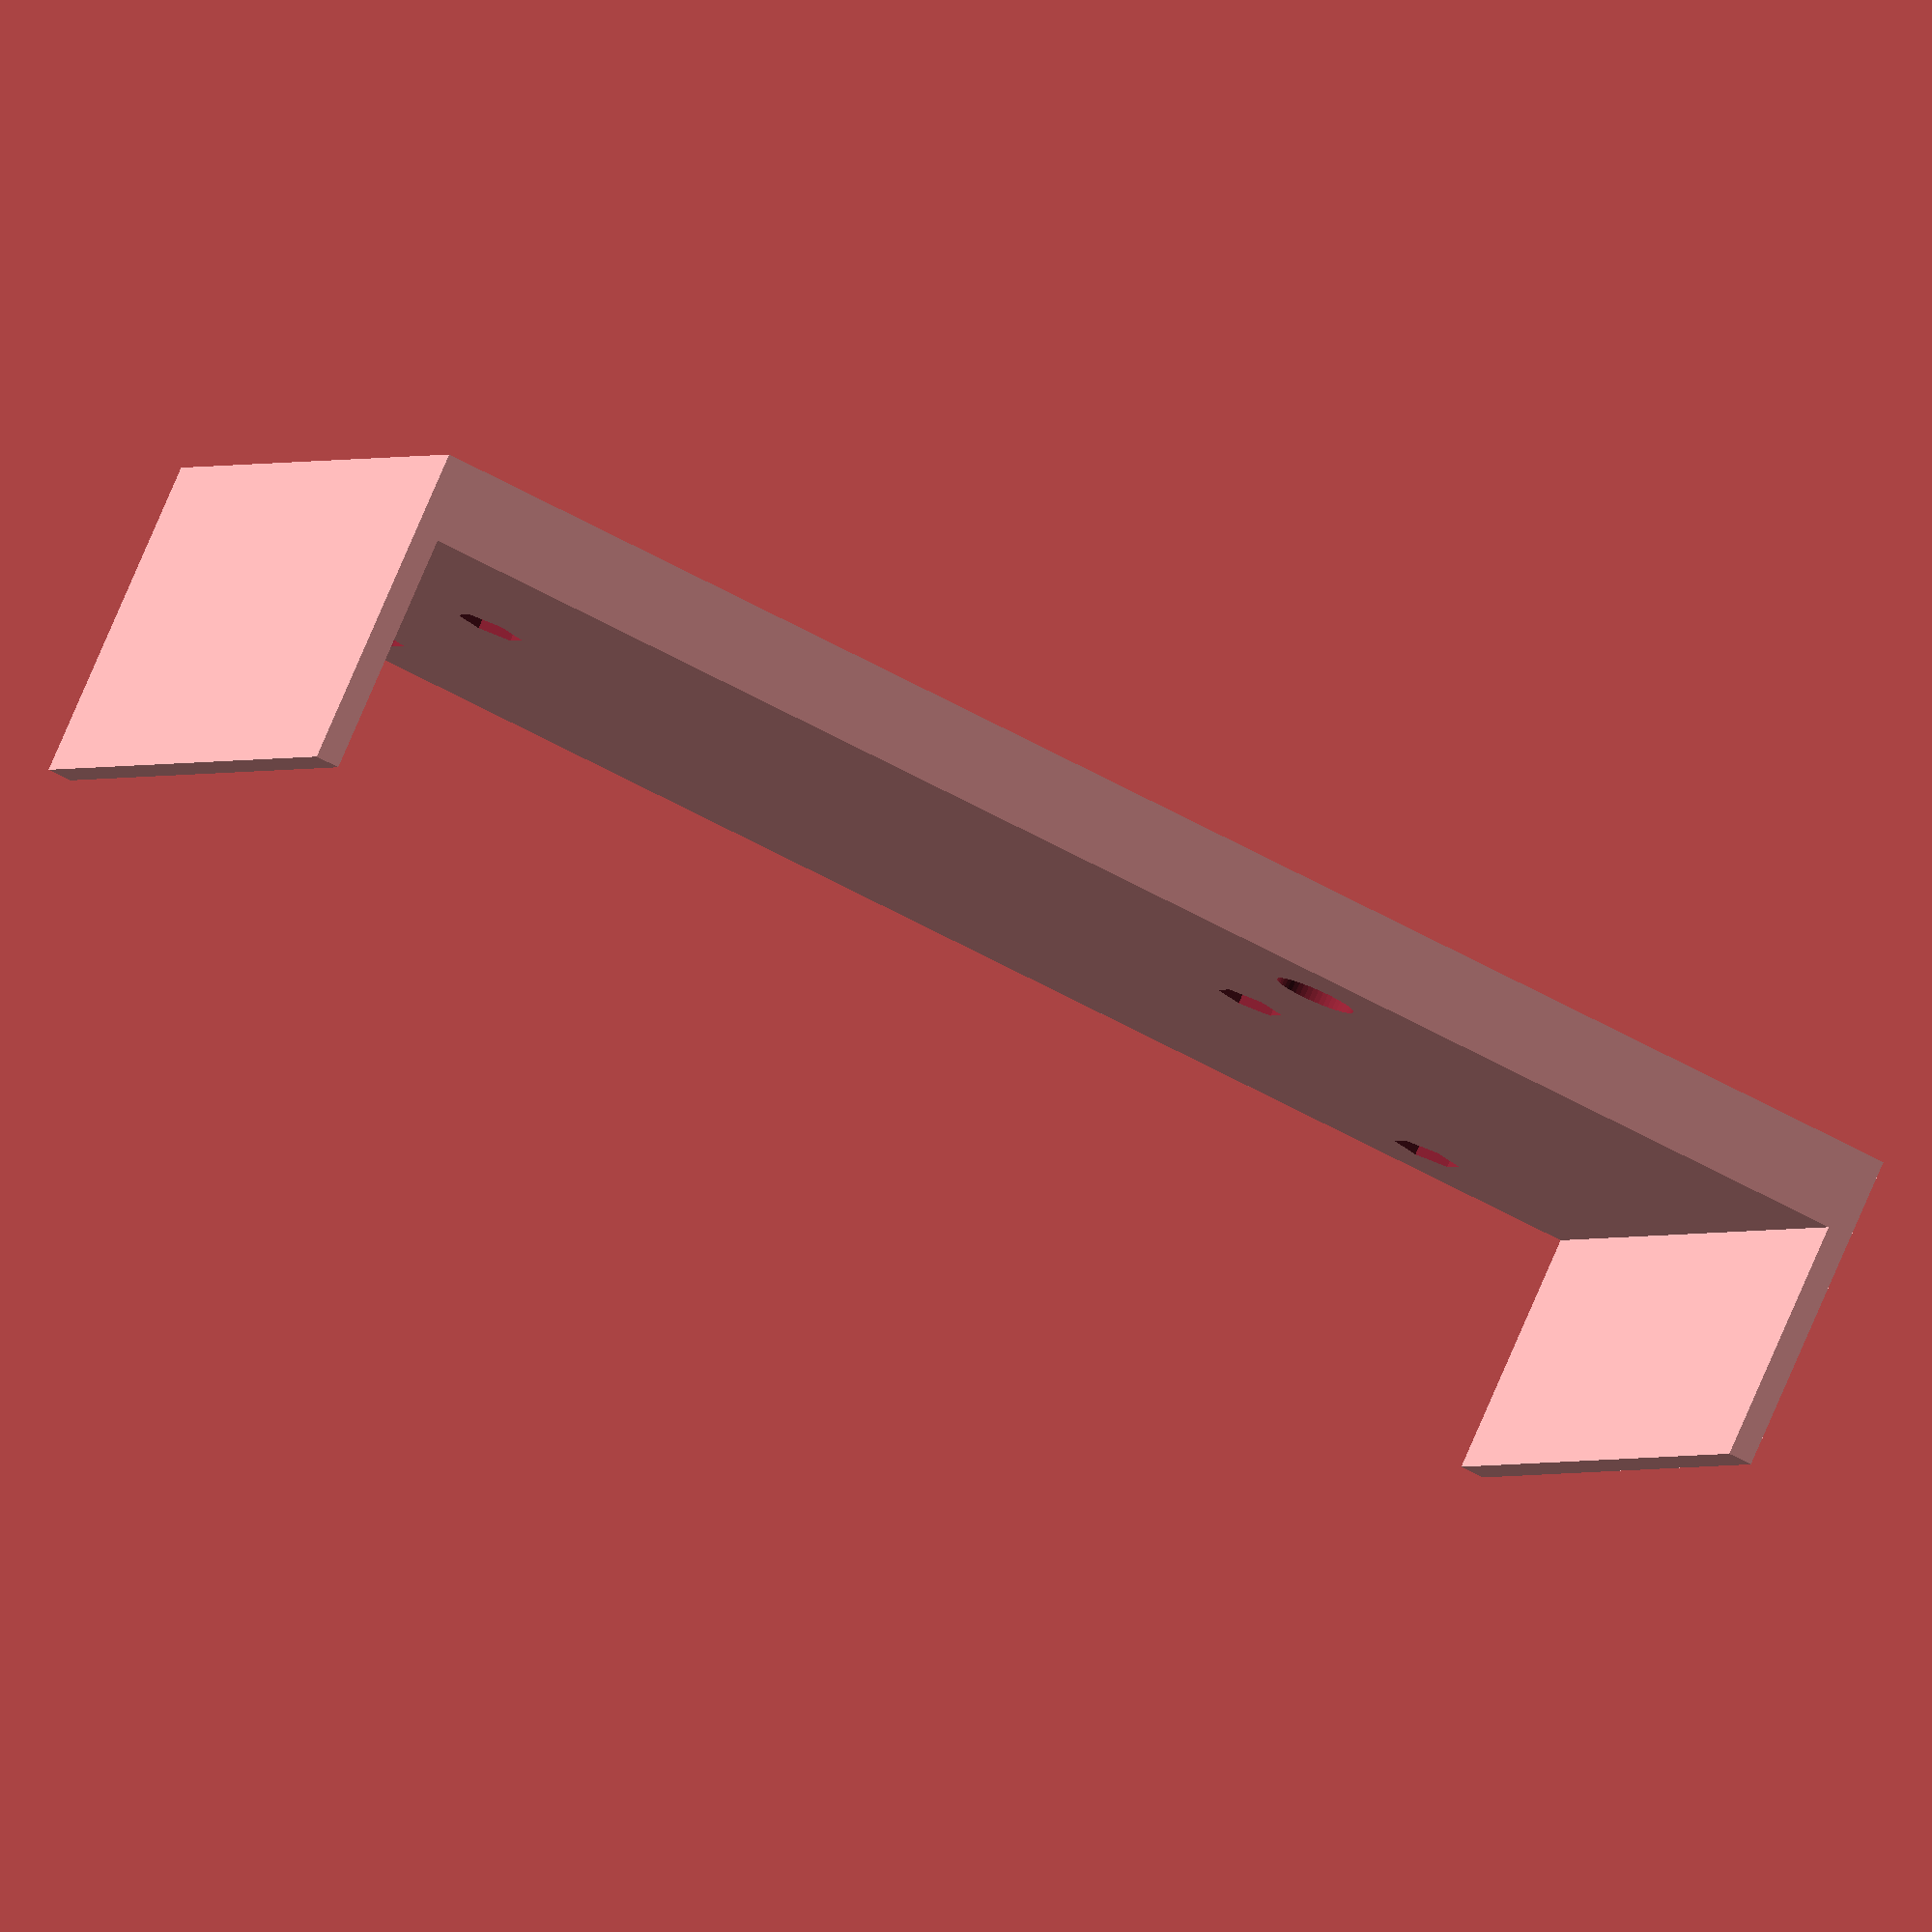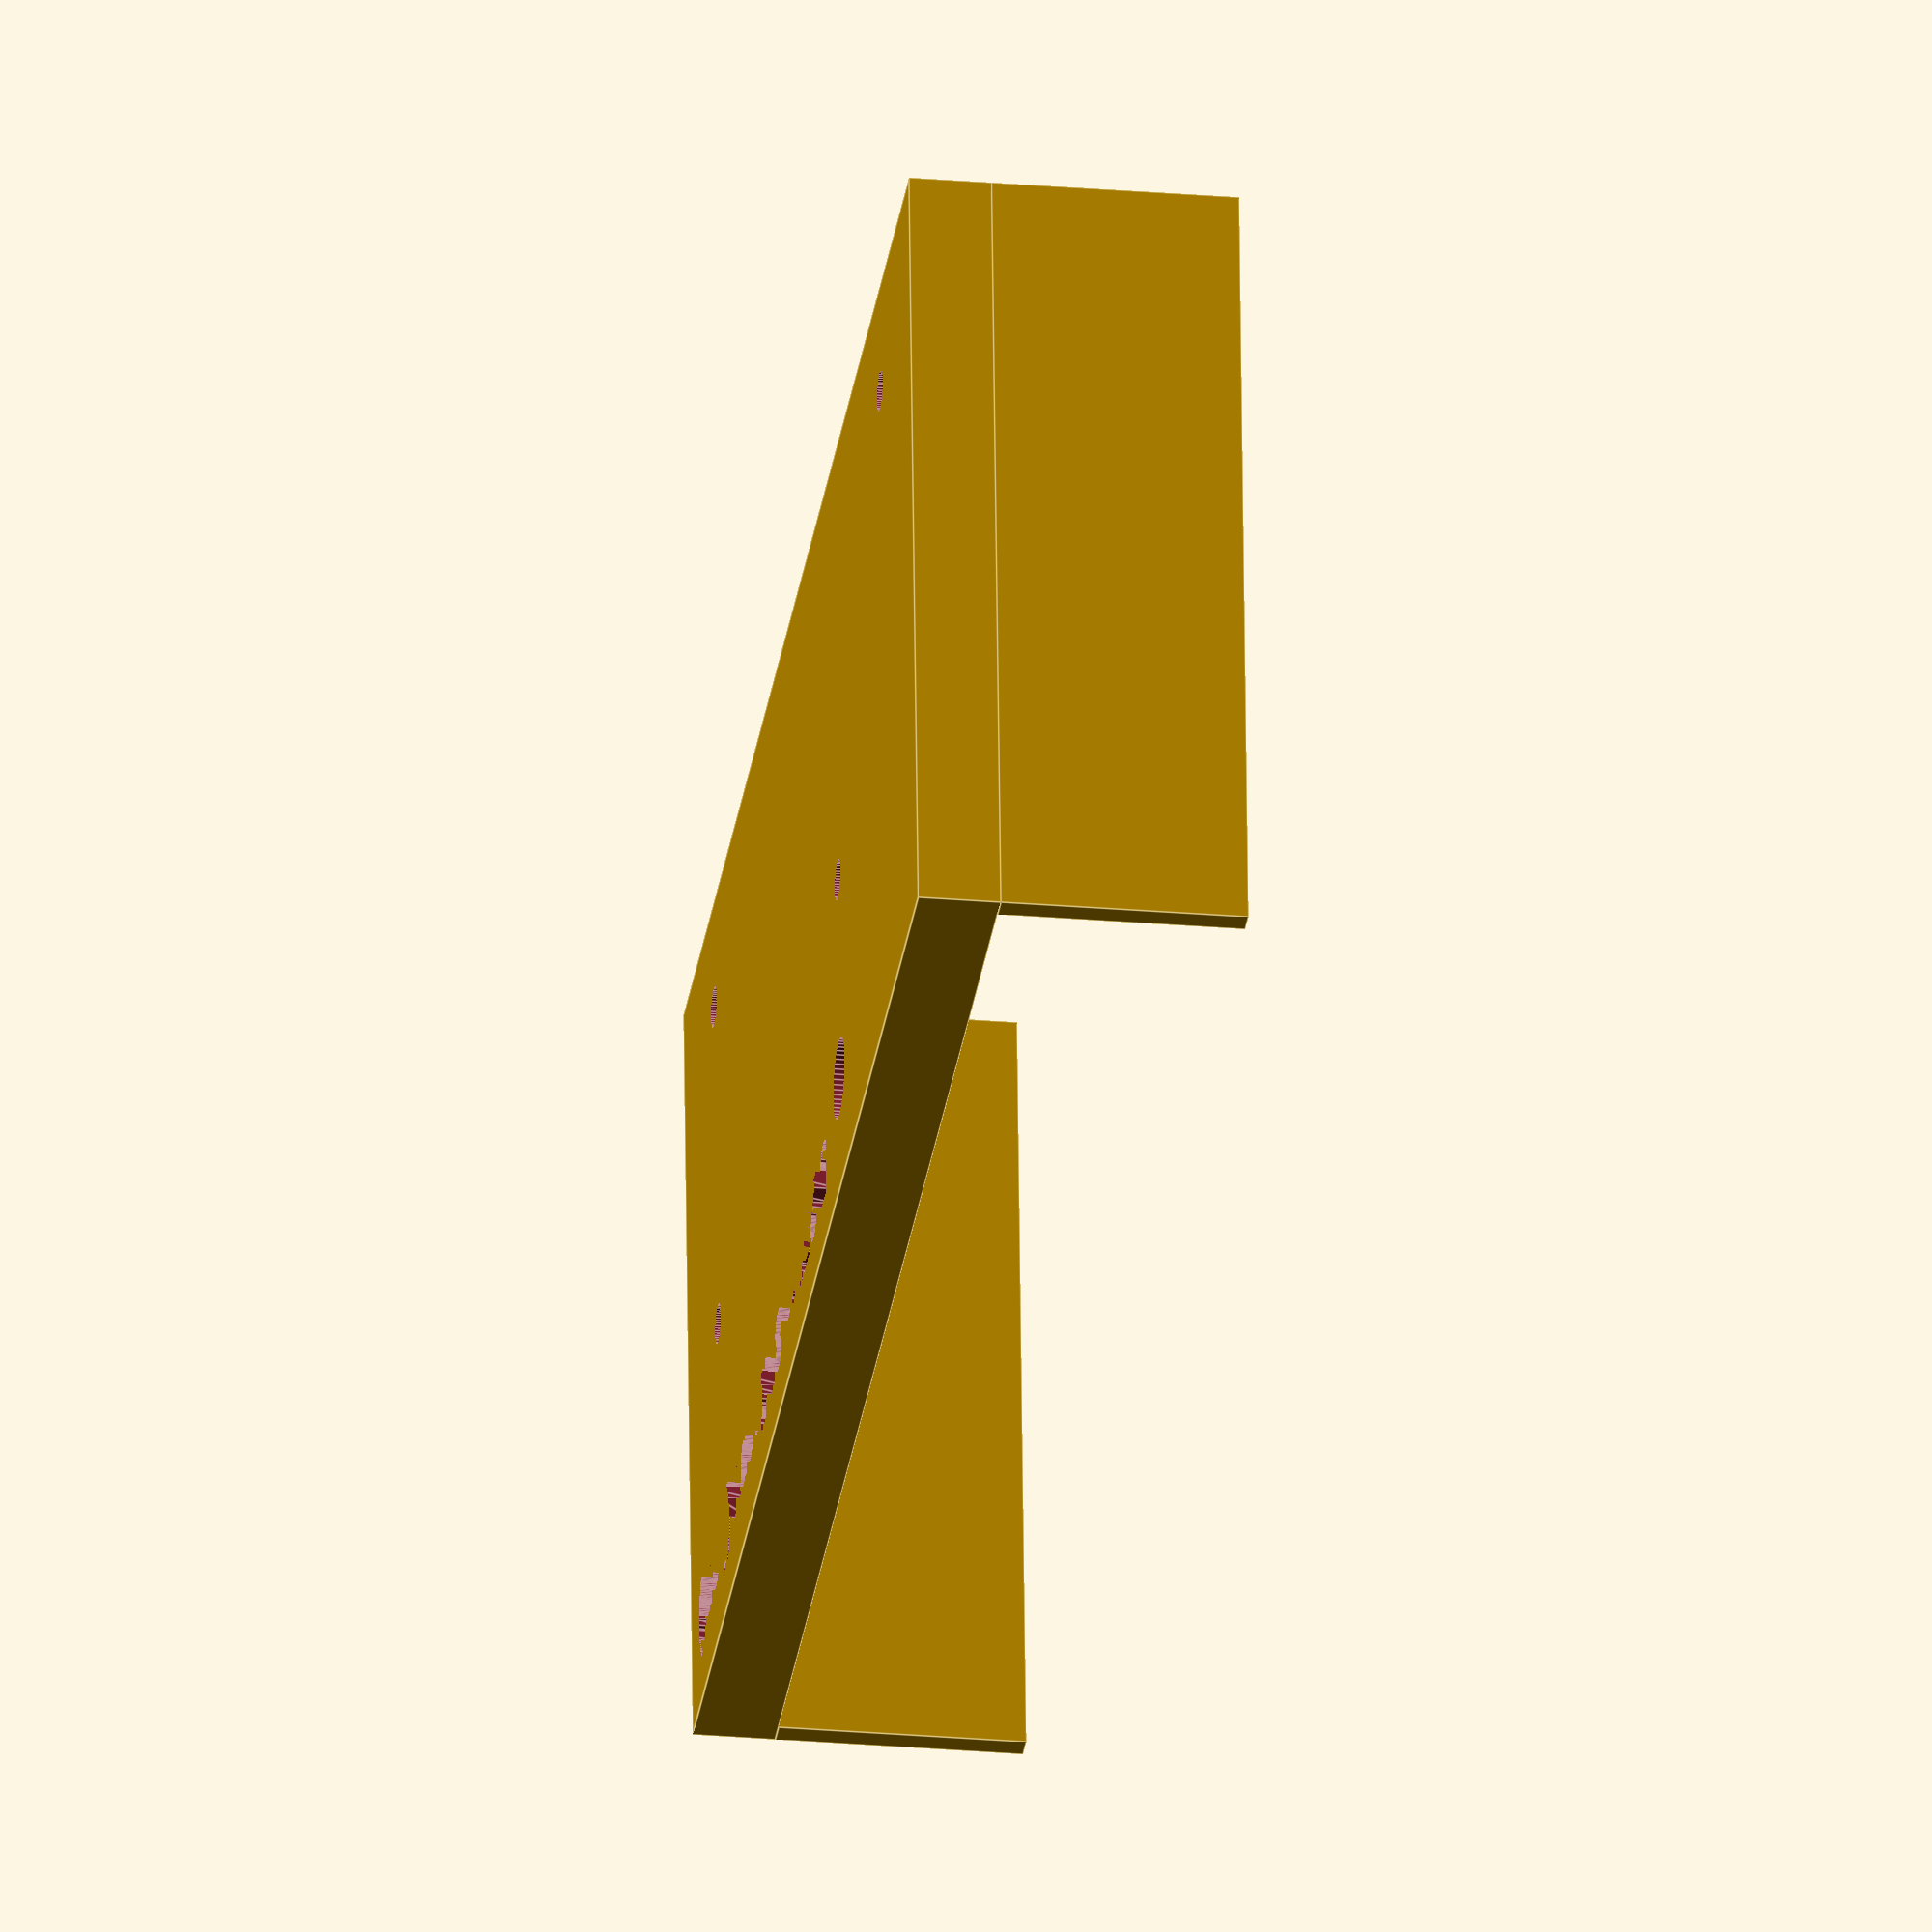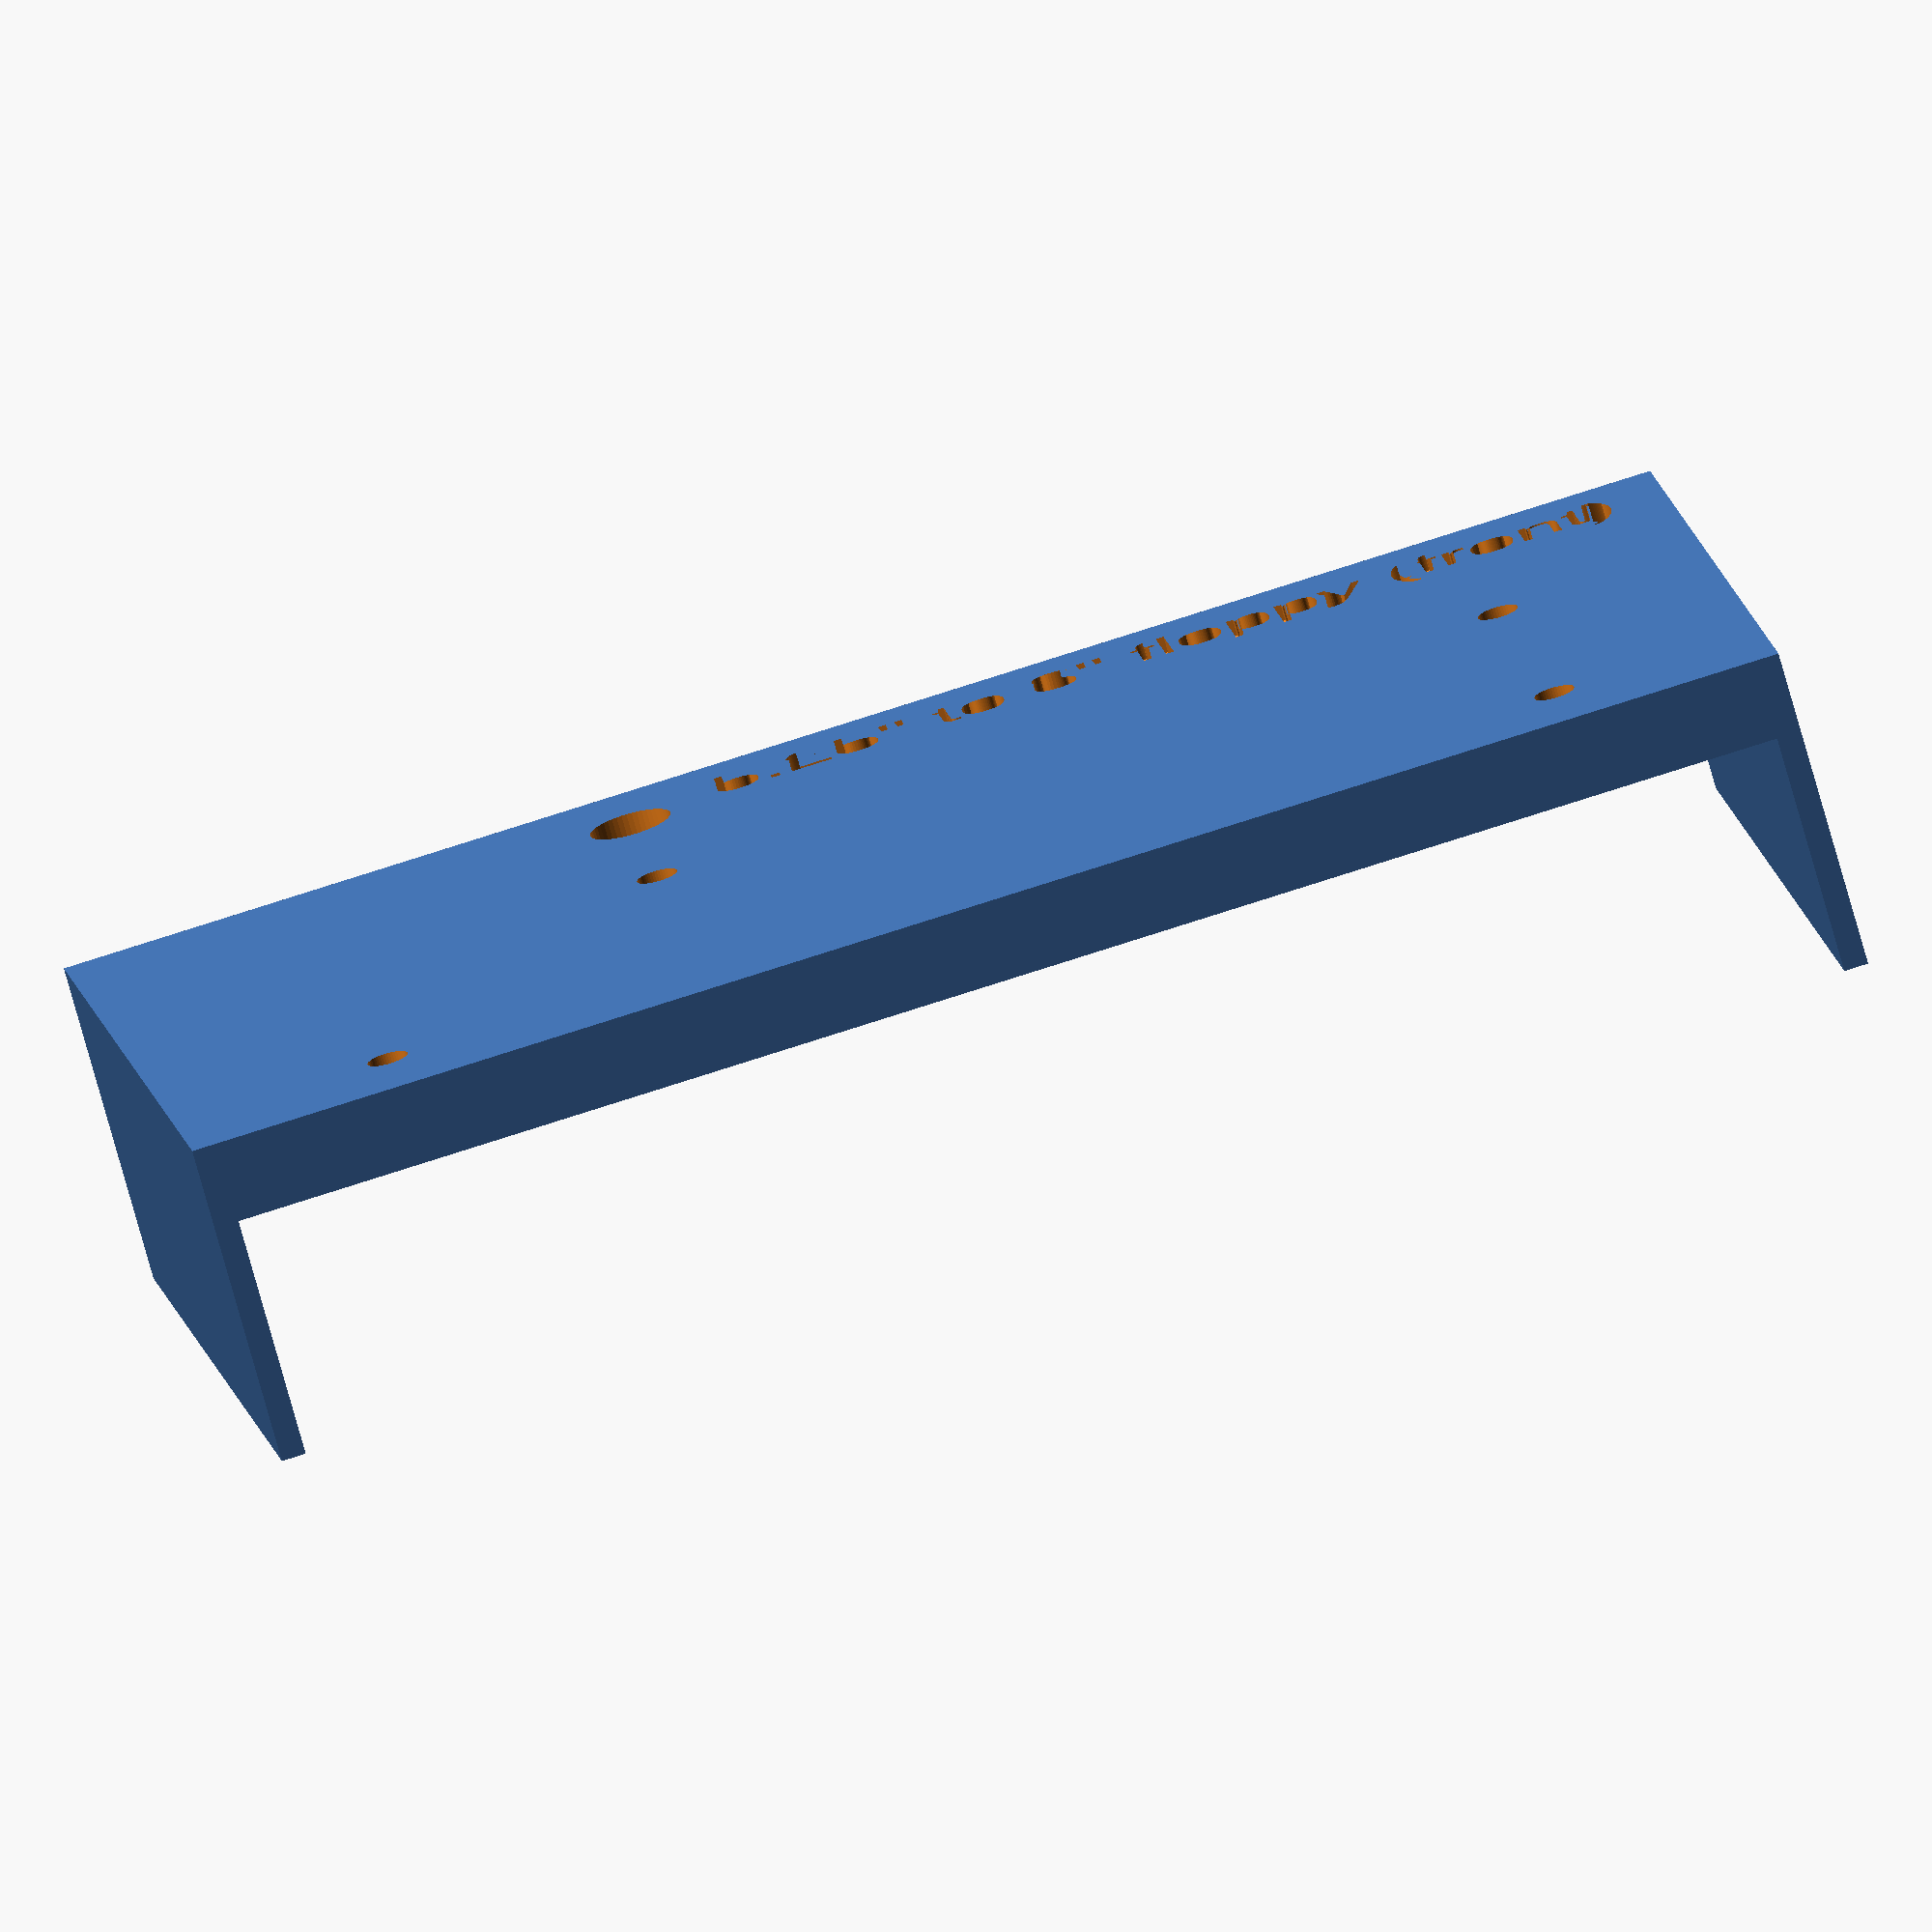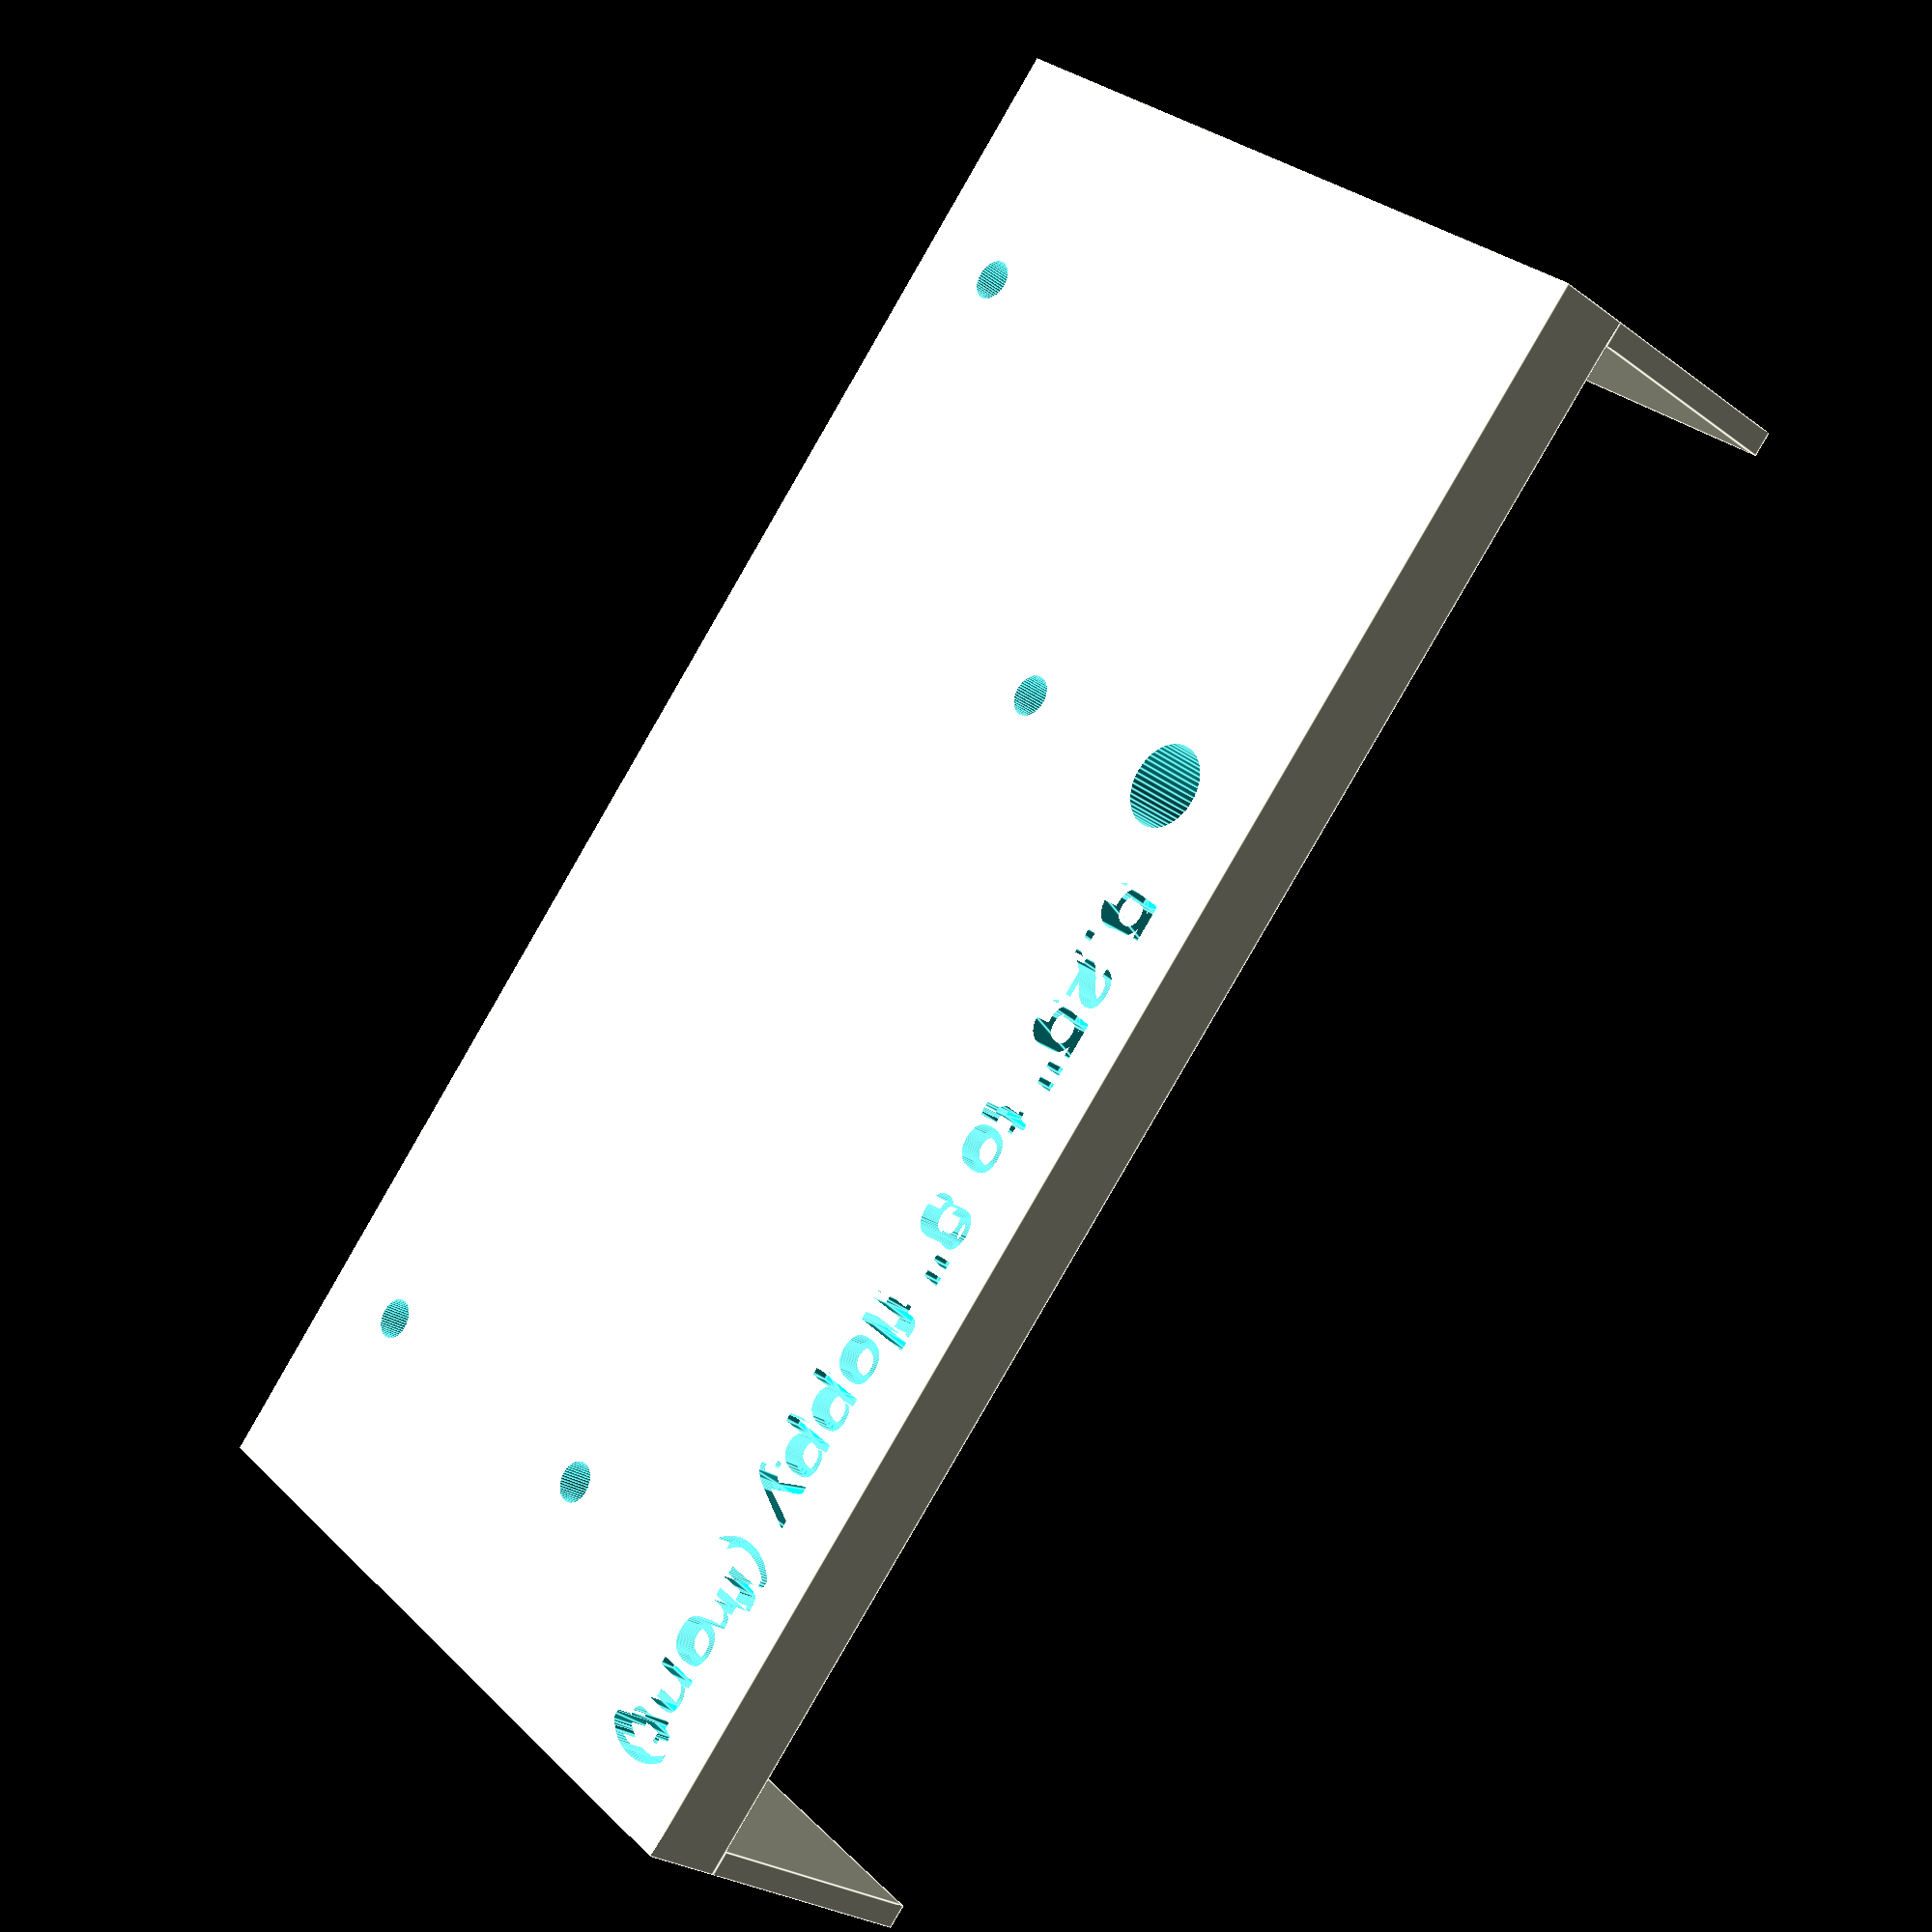
<openscad>
$fa = 1;
$fs = 0.5;
$fn = 50;

////////////////////////////////
// All measurements are in mm //
////////////////////////////////

tw = 1.5; // thickness of any walls

// Metal angled Base (ABASE)
abase_width = 97;
abase_height = 50; // back -- to support
abase_depth = 15; // down -- to support
abase_x_offset_to_dhole = 27;

abase_total_width = abase_width + tw + tw;
abase_total_x_offset_to_dhole = 27 + tw;

// Bottom screw hole
bscrew_radius = 2.5;
bscrew_back_from_dhole = 5;
bscrew_x_offset_from_abase_left_edge = abase_total_width - 32;

post_h = 32;
post_r = 1.25;

hex_h = 2 + 2;
hex_r = 2.1;

///////////////////////////////
// Fits on metal angled base //
///////////////////////////////
union () {
  difference() {
    union() {
      cube([abase_total_width, abase_height, 5]);
    }
    translate([bscrew_x_offset_from_abase_left_edge - bscrew_radius,
               bscrew_back_from_dhole + bscrew_radius, -1])
      cylinder(h=10, r=bscrew_radius);
    rotate([0,0,-90]) {
      translate([-50,8,3]) {
        // together side posts
        translate([7, 5, -5]) {
          cylinder(h=post_h, r=post_r);
          cylinder(h=hex_h, r=hex_r, $fn=6);
        }
        translate([29, 5, -5]) {
          cylinder(h=post_h, r=post_r);
          cylinder(h=hex_h, r=hex_r, $fn=6);
        }
        // not together side posts
        translate([7, 78.55, -5]) {
          cylinder(h=post_h, r=post_r);
          cylinder(h=hex_h, r=hex_r, $fn=6);
        }
        translate([29, 58, -5]) {
          cylinder(h=post_h, r=post_r);
          cylinder(h=hex_h, r=hex_r, $fn=6);
        }
      }
    }
    translate ([60,7,4]) rotate([0, 0, 180]) linear_extrude(6) text("5.25\" to 8\" floppy (front)", size=4);
  }
  translate([0, 0, -abase_depth])
    cube([tw, abase_height, abase_depth]); 
  translate([abase_total_width - tw,
             0, -abase_depth])
    cube([tw, abase_height, abase_depth]);
}




</openscad>
<views>
elev=279.4 azim=159.5 roll=203.4 proj=o view=solid
elev=205.7 azim=175.3 roll=97.8 proj=o view=edges
elev=254.7 azim=350.8 roll=164.4 proj=o view=solid
elev=206.1 azim=131.6 roll=139.0 proj=p view=edges
</views>
